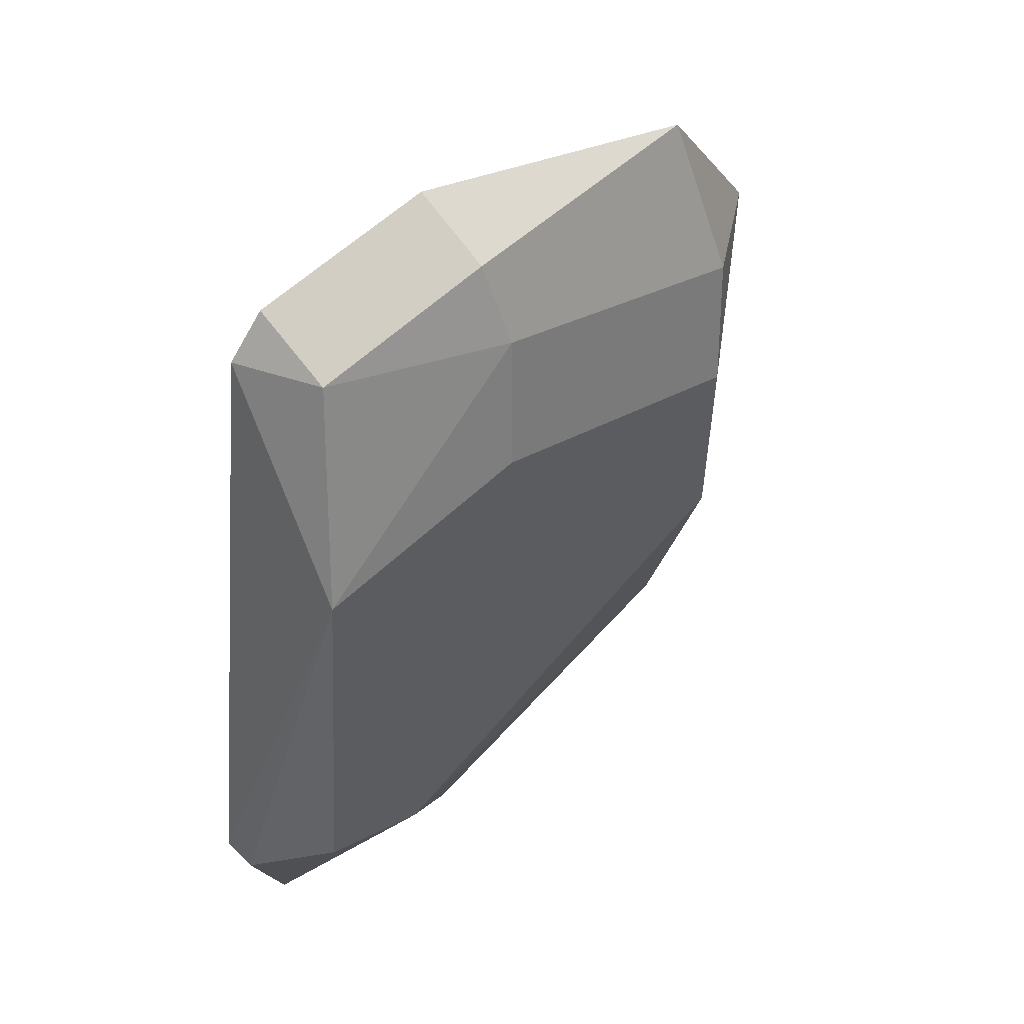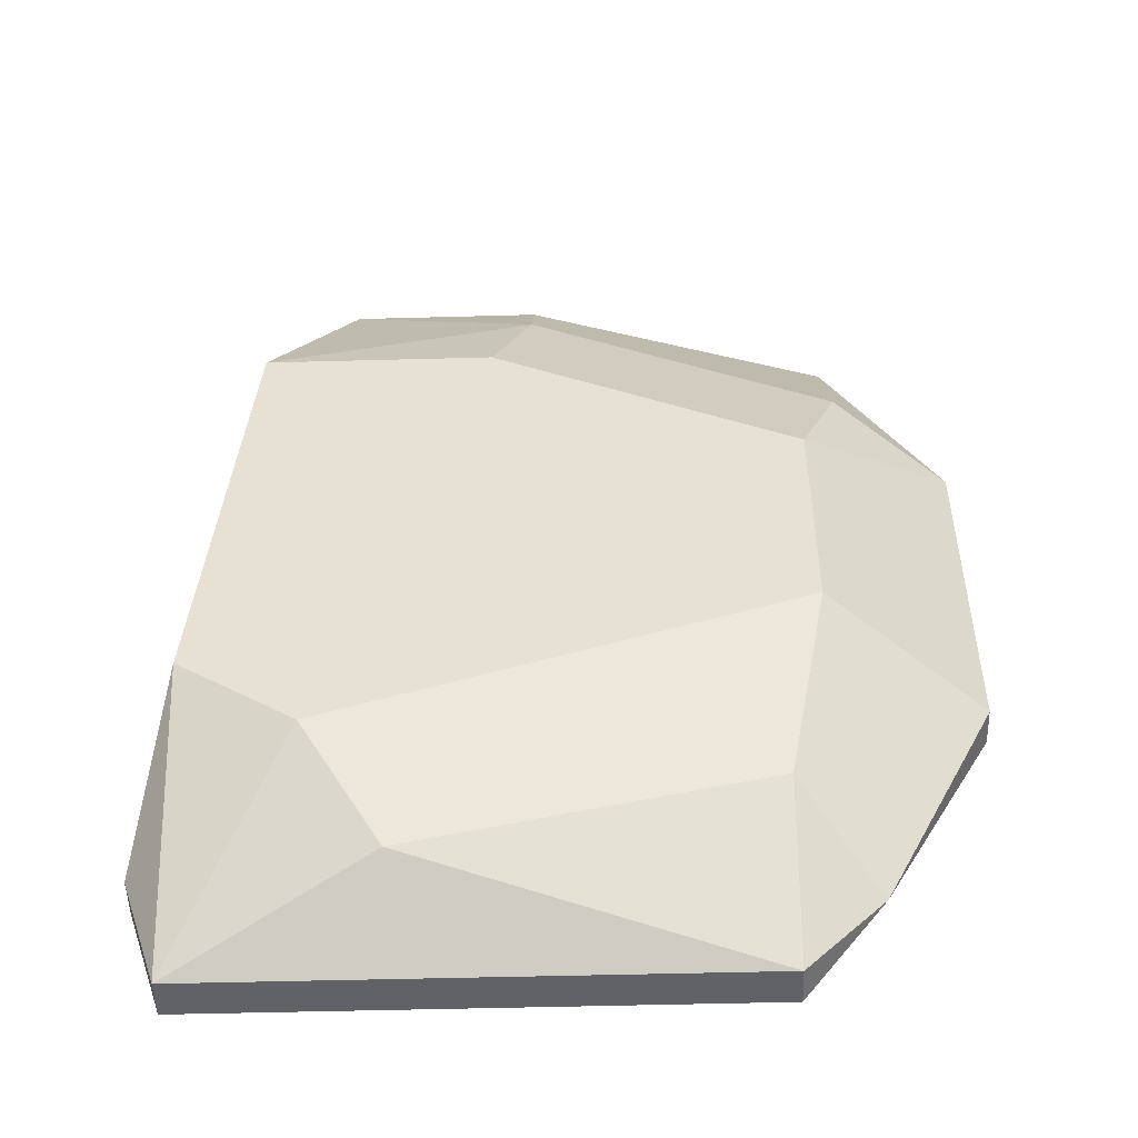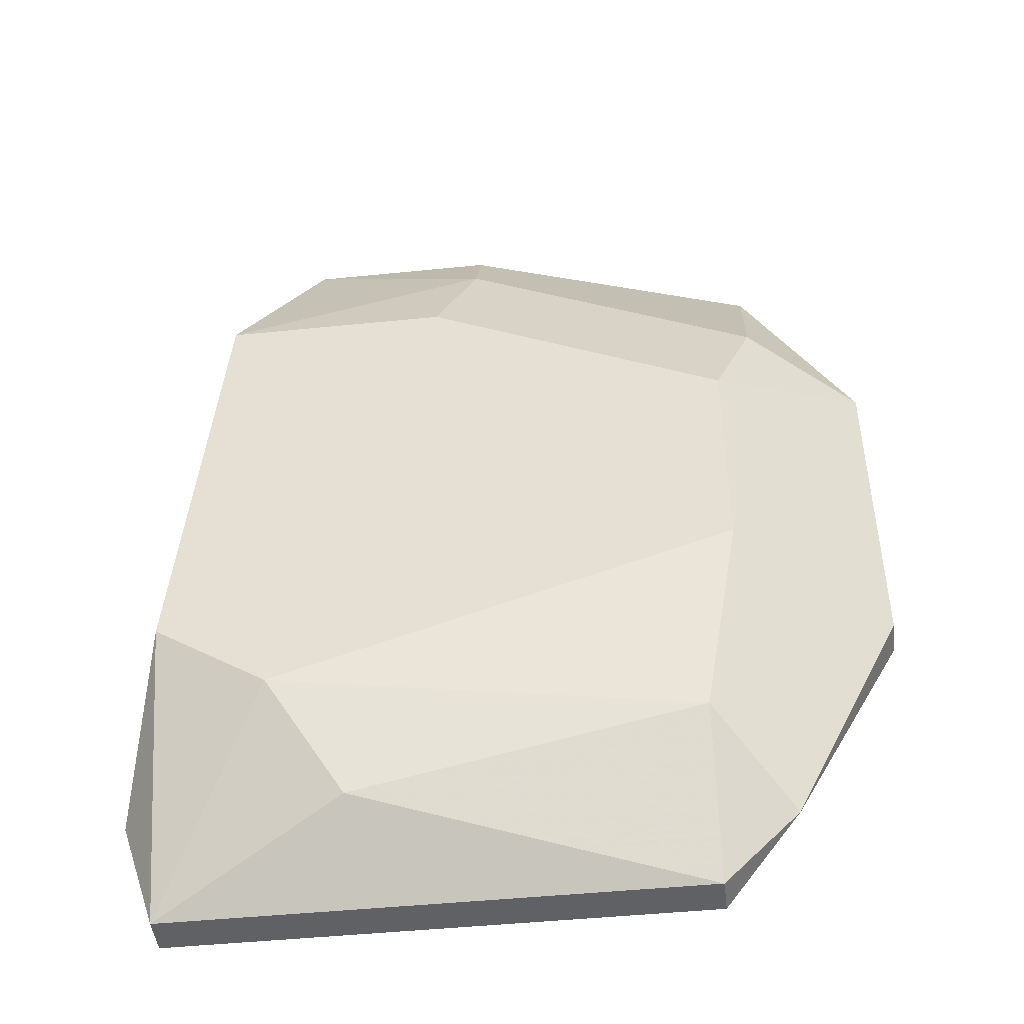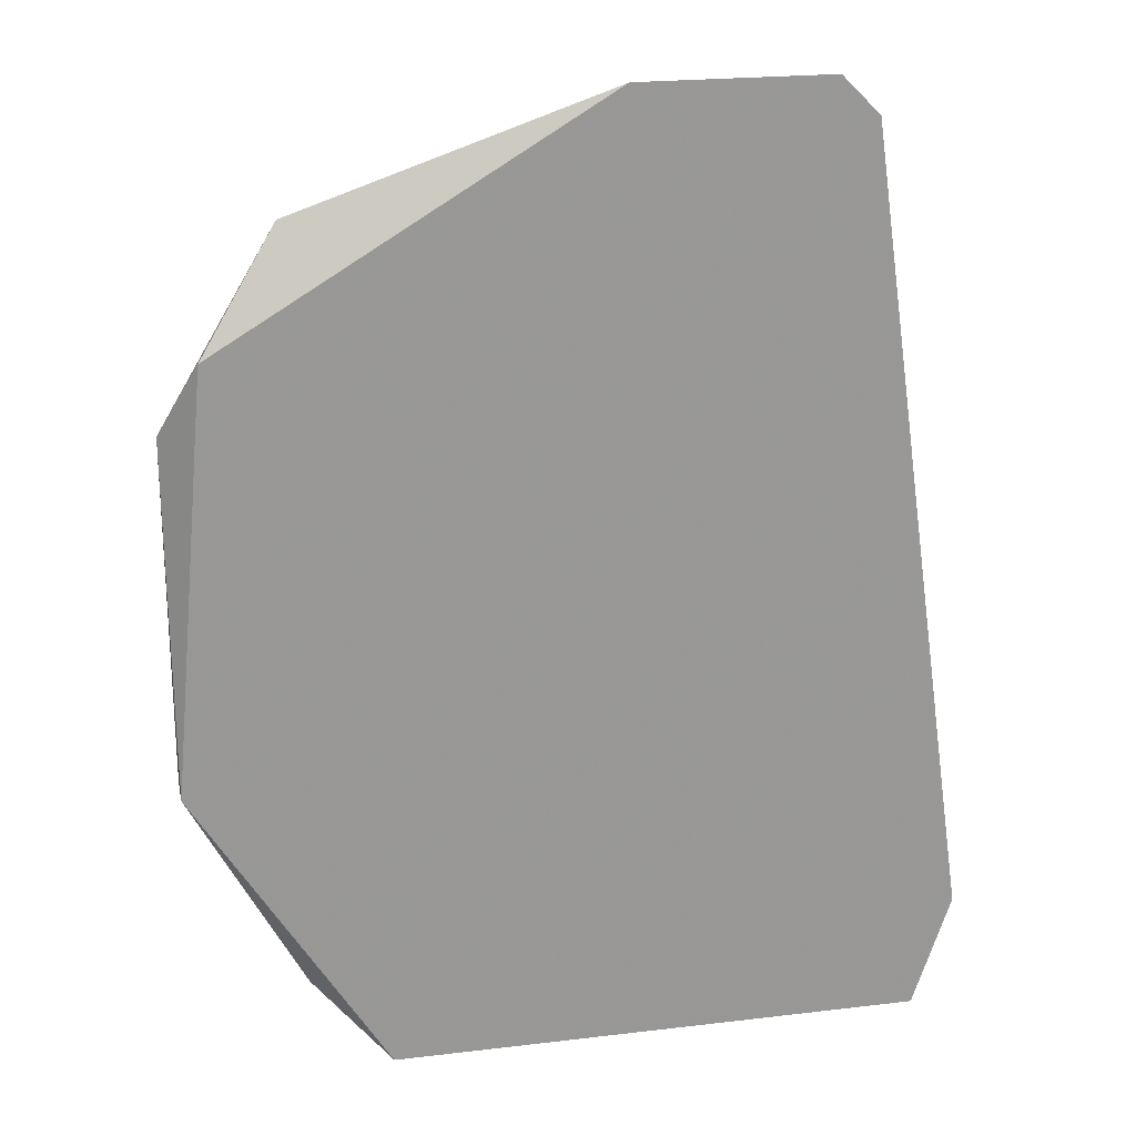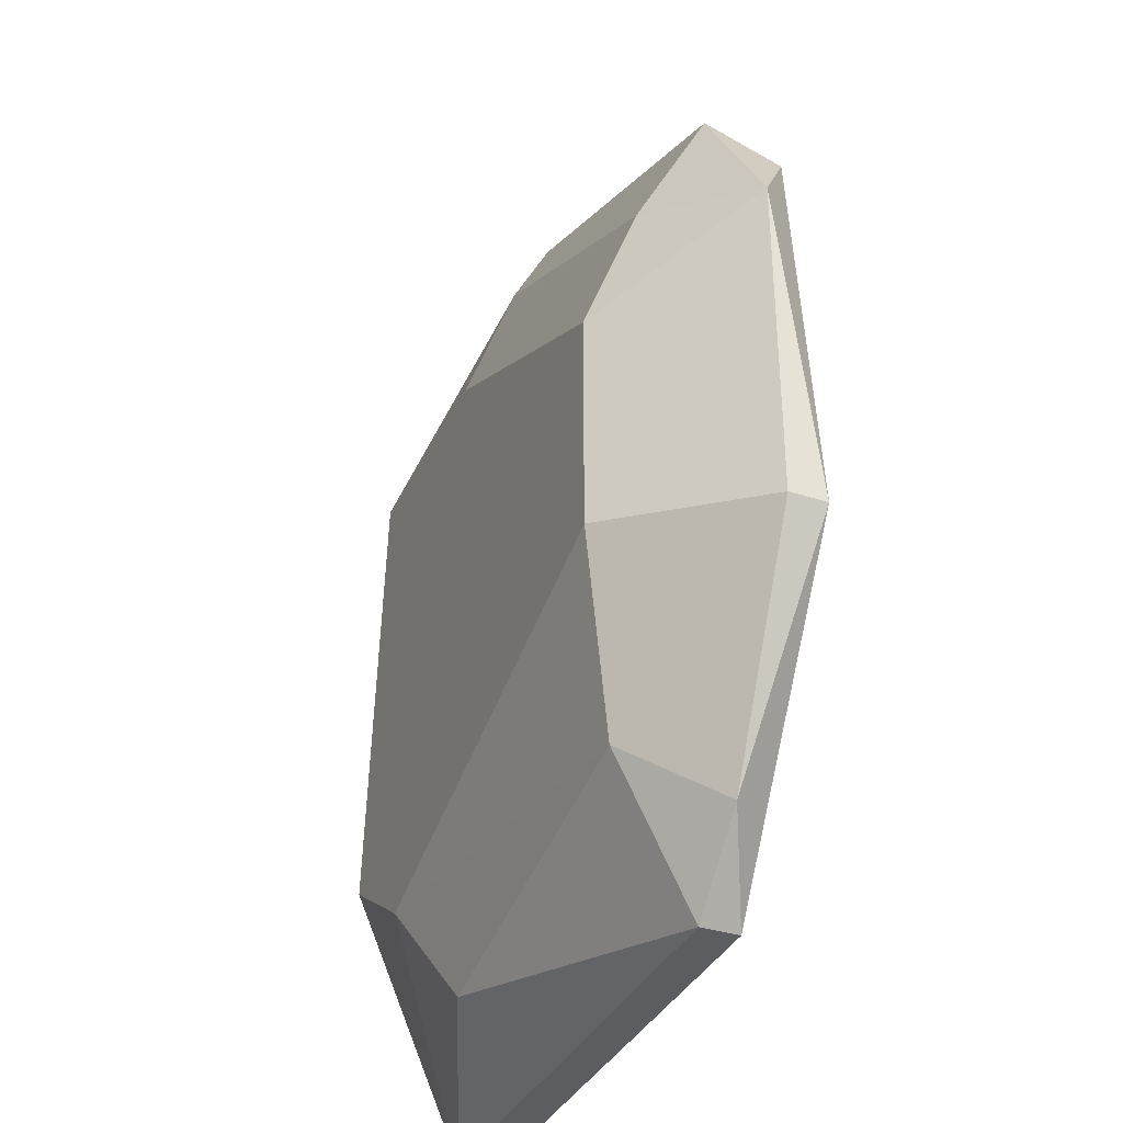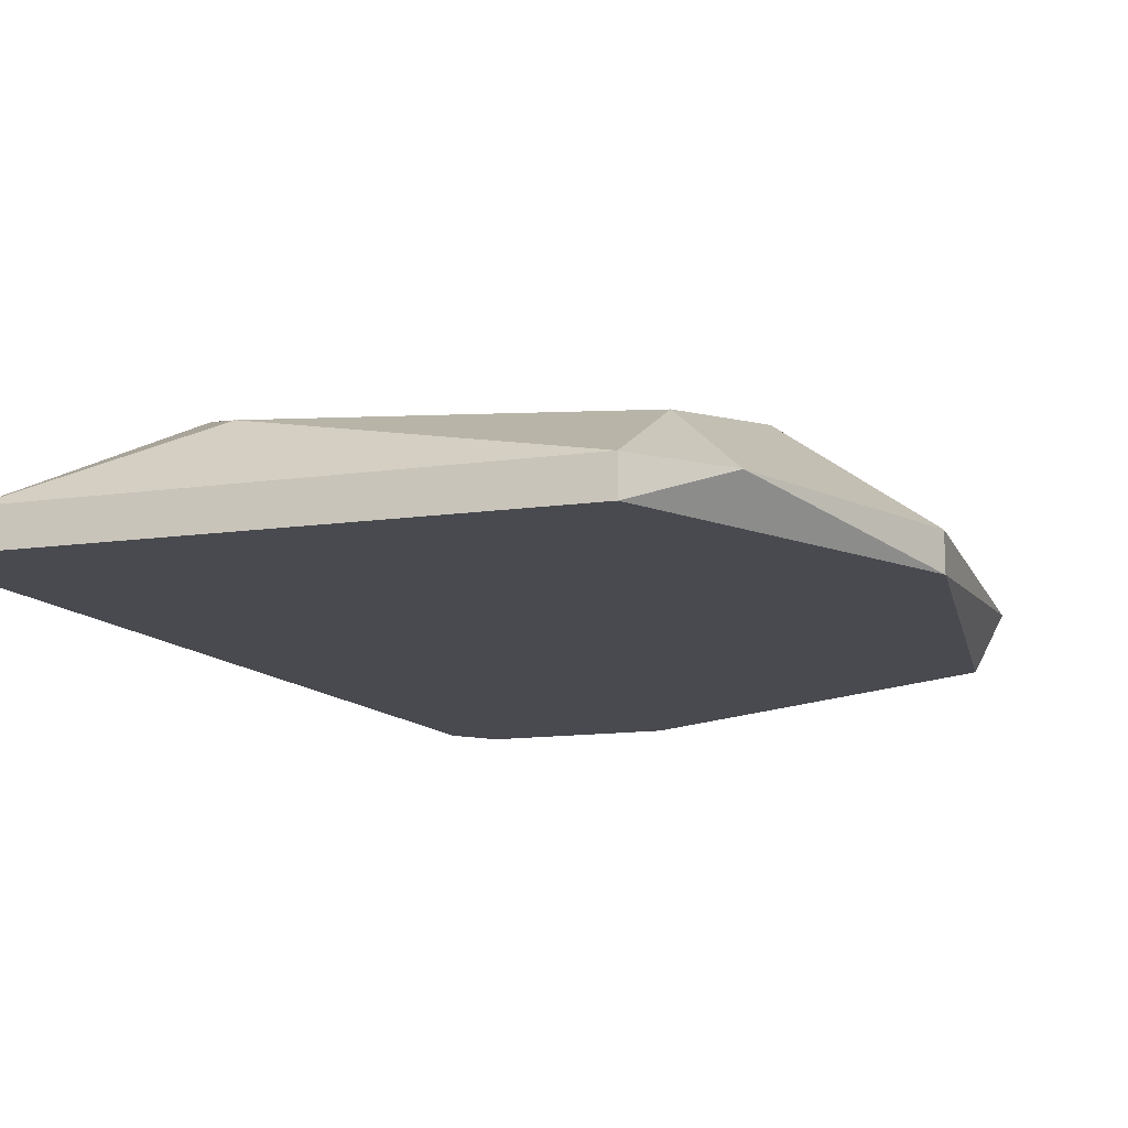
<metadata>
{"format":"obj","ext":"obj","renderer":"f3d","projection":"perspective","resolution":1024,"background":"white","views":[{"elev":56.6,"azim":135.1,"up":"+Z"},{"elev":-50.6,"azim":-178.3,"up":"+Z"},{"elev":-46.7,"azim":-173.4,"up":"+Z"},{"elev":21.8,"azim":-11.8,"up":"+Z"},{"elev":-35.8,"azim":-113.1,"up":"+Z"},{"elev":-13.6,"azim":-162.6,"up":"+Y"}]}
</metadata>
<code>
v 0.02395 0.009616 -0.005401
v 0.01195 0.007043 -0.000254
v 0.01195 0.007901 -0.000254
v 0.01195 0.007901 0.007462
v 0.02824 0.007043 -0.007118
v 0.02824 0.007901 -0.007118
v 0.02824 0.01047 -0.001113
v 0.02738 0.01047 0.009179
v 0.01281 0.007043 0.009179
v 0.02138 0.007043 0.01433
v 0.02138 0.009616 0.01175
v 0.02138 0.008759 0.01347
v 0.0291 0.007043 -0.004545
v 0.0291 0.007901 -0.004545
v 0.01452 0.009616 0.008321
v 0.01452 0.007901 0.01175
v 0.01452 0.007901 -0.005401
v 0.02224 0.01047 0.009179
v 0.02567 0.007043 0.01433
v 0.02567 0.01047 -0.002828
v 0.02567 0.008759 0.01347
v 0.01538 0.01047 0.005747
v 0.01538 0.01047 0.000604
v 0.02653 0.007043 0.01347
v 0.01624 0.007043 -0.007118
v 0.01624 0.009616 -0.003686
v 0.01624 0.007901 -0.007118
f 21 8 11
f 9 13 19
f 13 14 8
f 13 9 25
f 23 8 20
f 14 13 6
f 25 27 6
f 8 14 7
f 20 8 7
f 14 6 7
f 6 20 7
f 8 23 18
f 20 6 1
f 6 27 1
f 23 20 26
f 20 1 26
f 1 27 26
f 19 13 24
f 13 8 24
f 23 3 4
f 9 16 4
f 16 15 4
f 25 9 2
f 9 4 2
f 4 3 2
f 9 19 10
f 19 12 10
f 16 9 10
f 12 16 10
f 18 23 22
f 15 18 22
f 23 4 22
f 4 15 22
f 12 19 21
f 19 24 21
f 24 8 21
f 13 25 5
f 6 13 5
f 25 6 5
f 3 23 17
f 27 25 17
f 23 26 17
f 26 27 17
f 25 2 17
f 2 3 17
f 15 16 11
f 16 12 11
f 8 18 11
f 18 15 11
f 12 21 11

</code>
